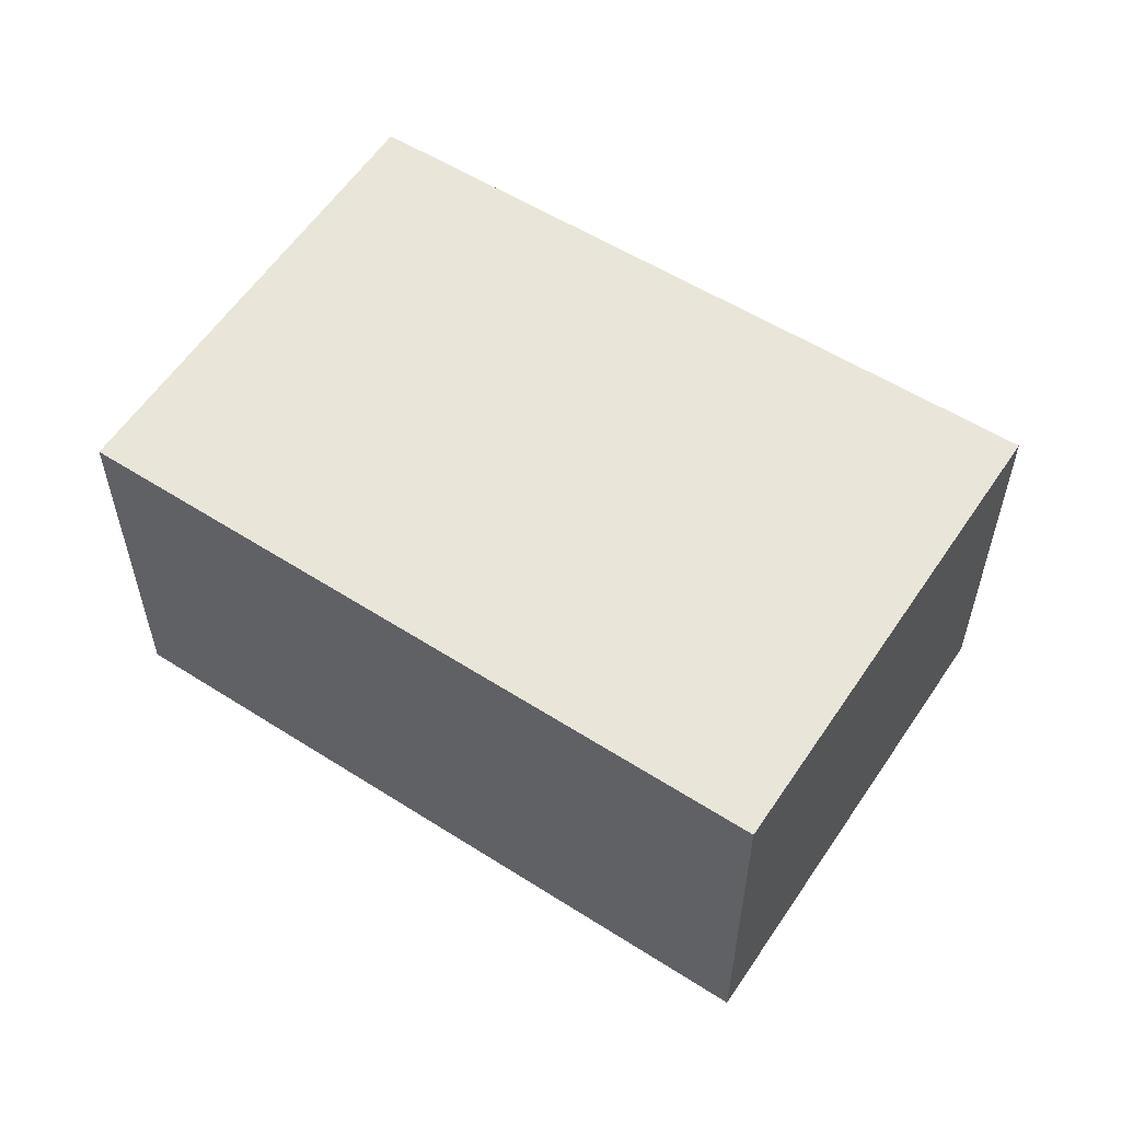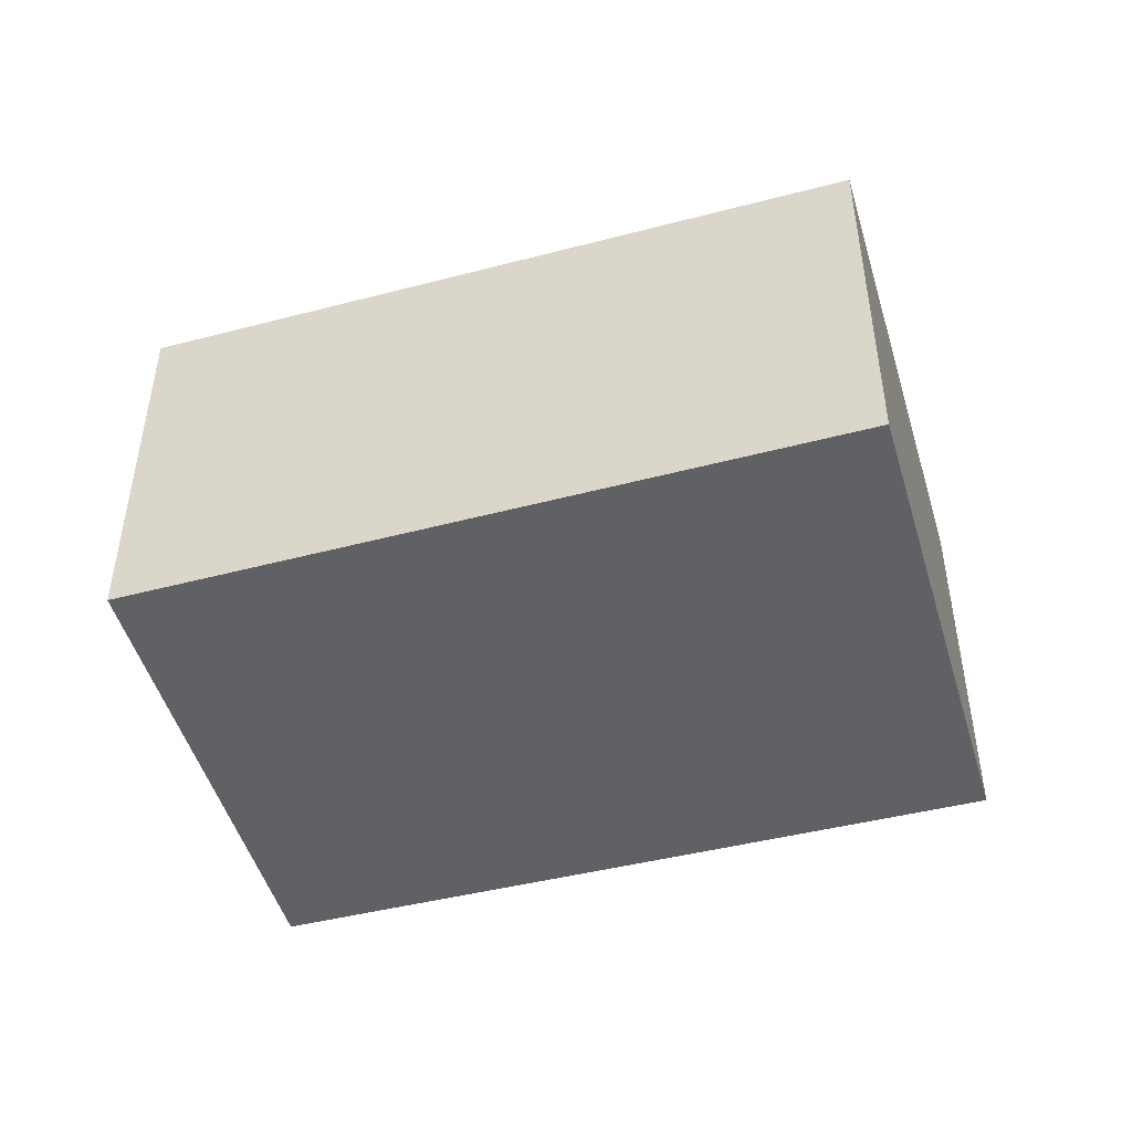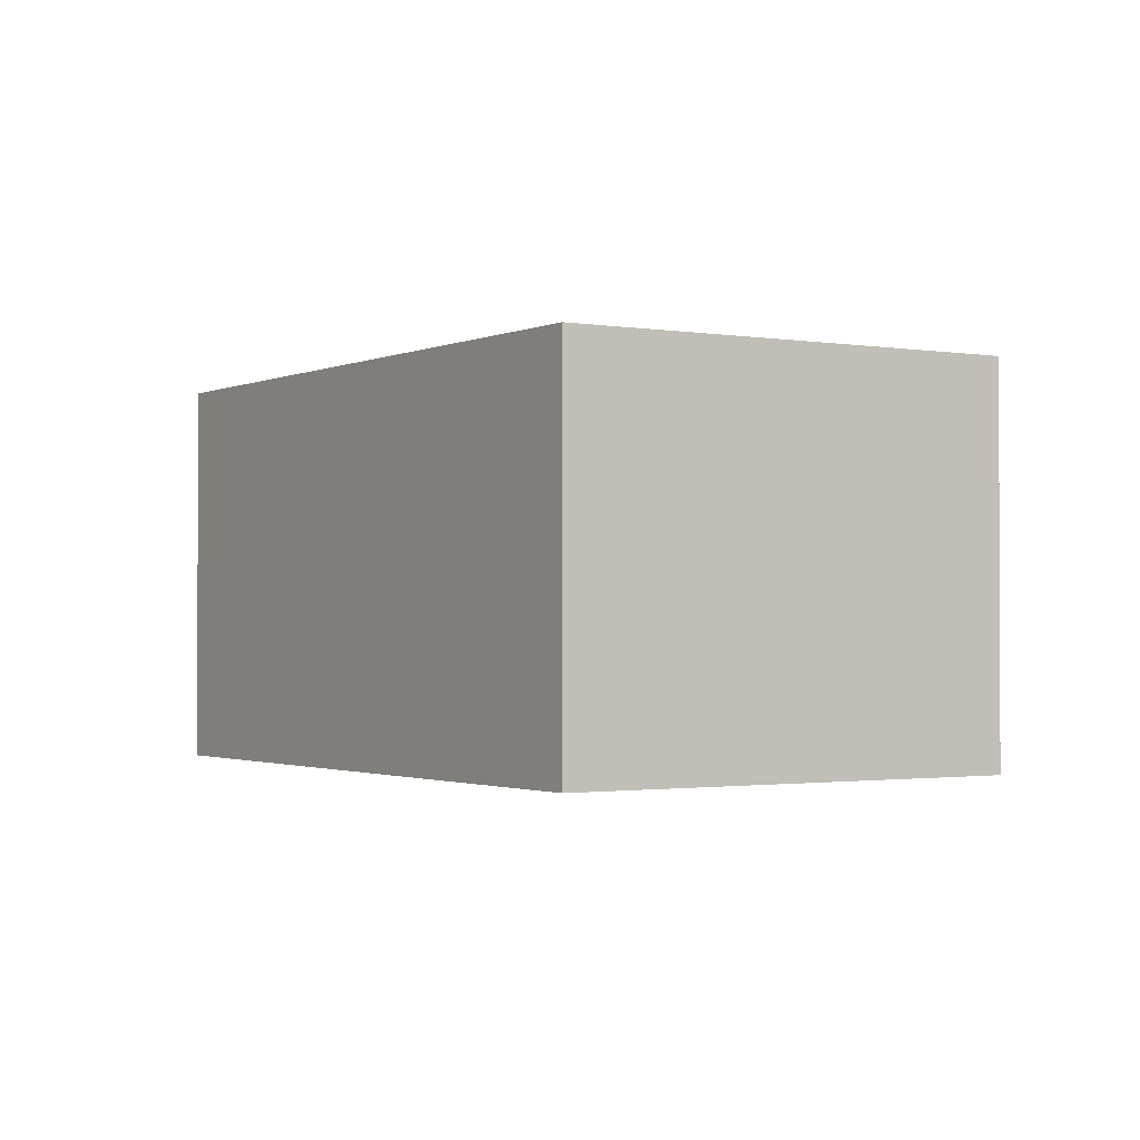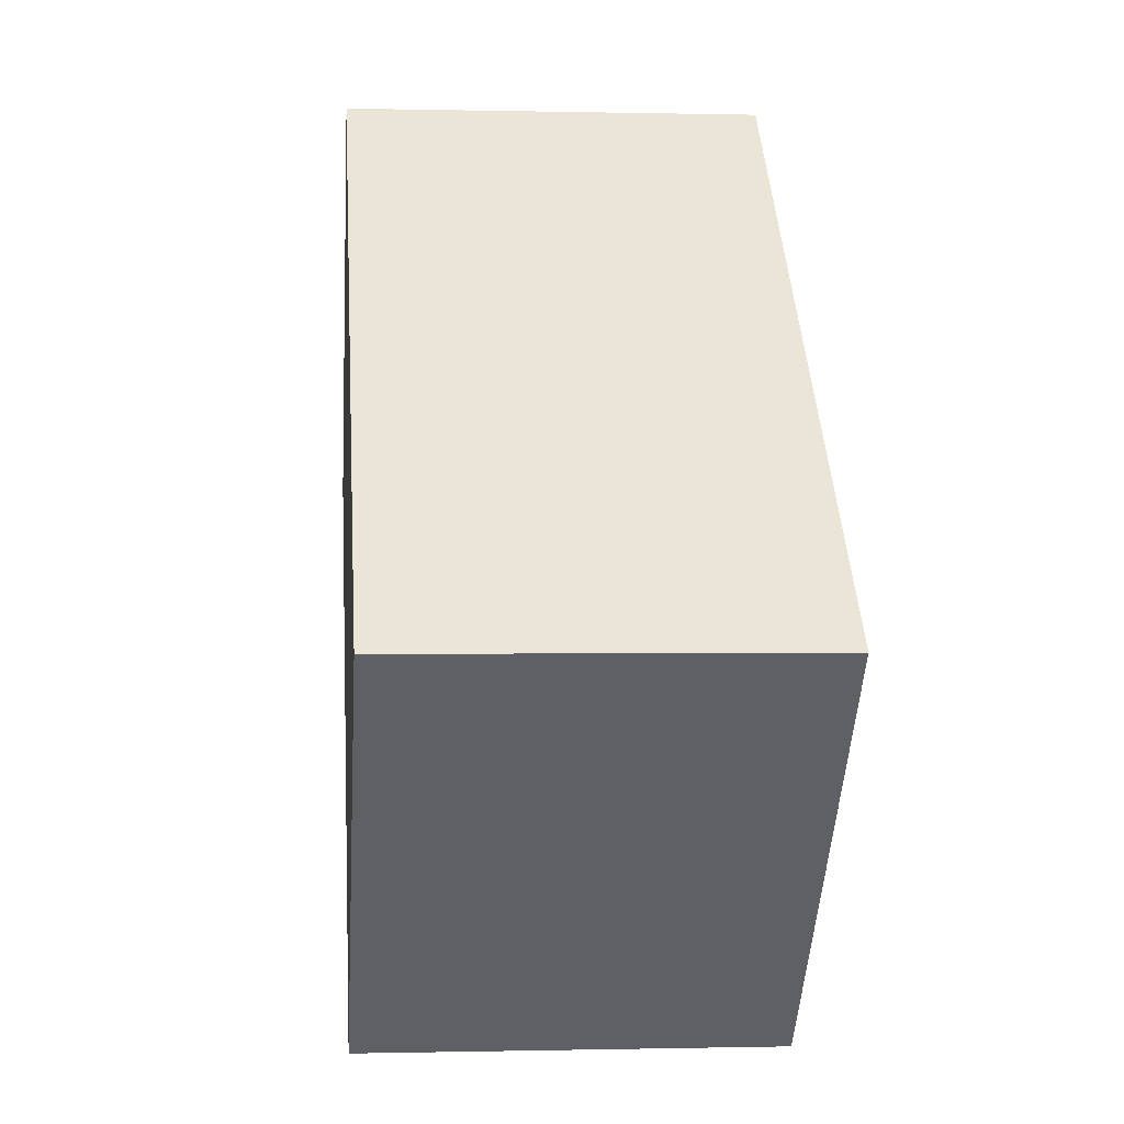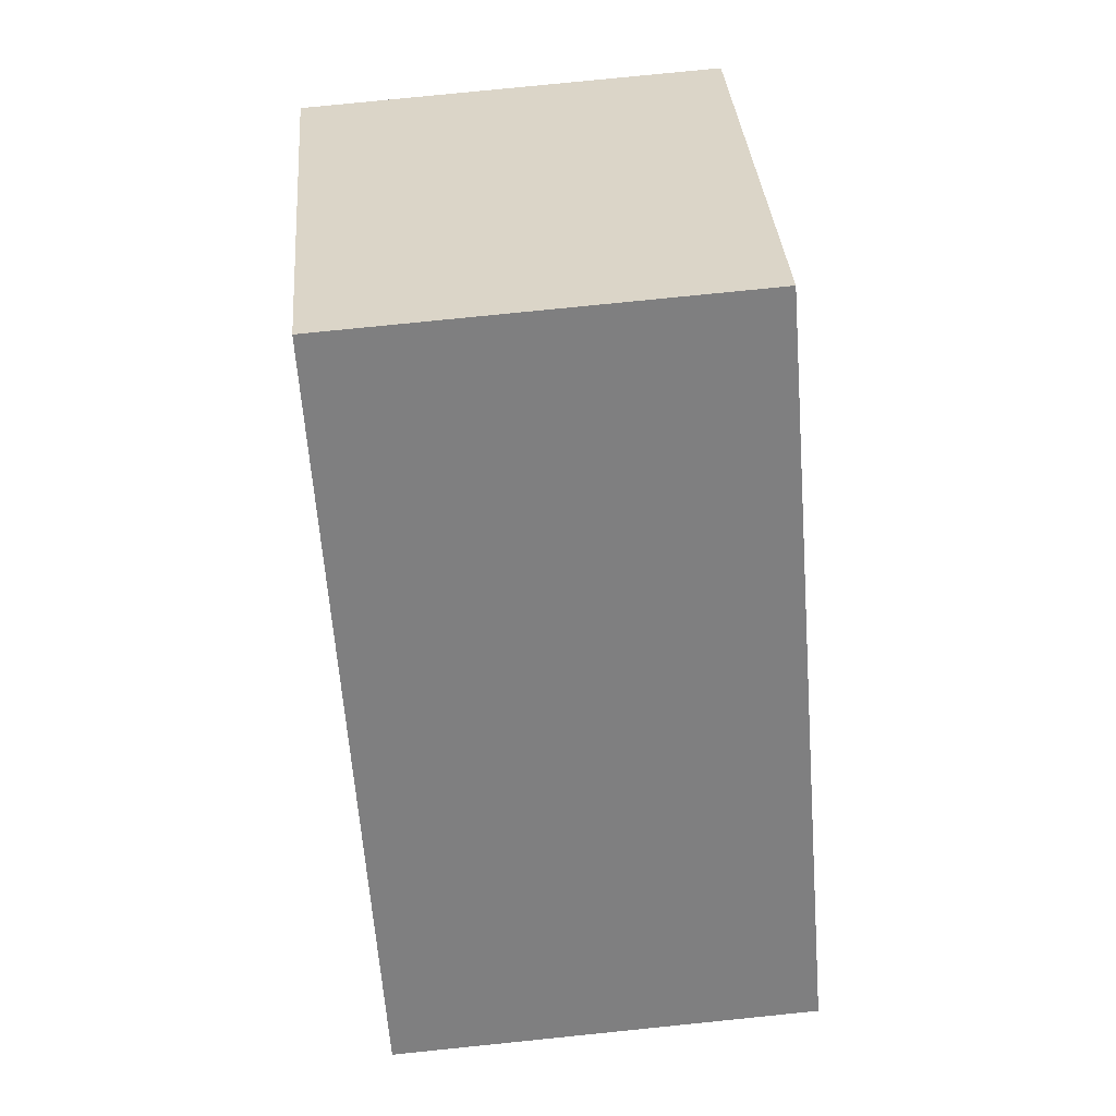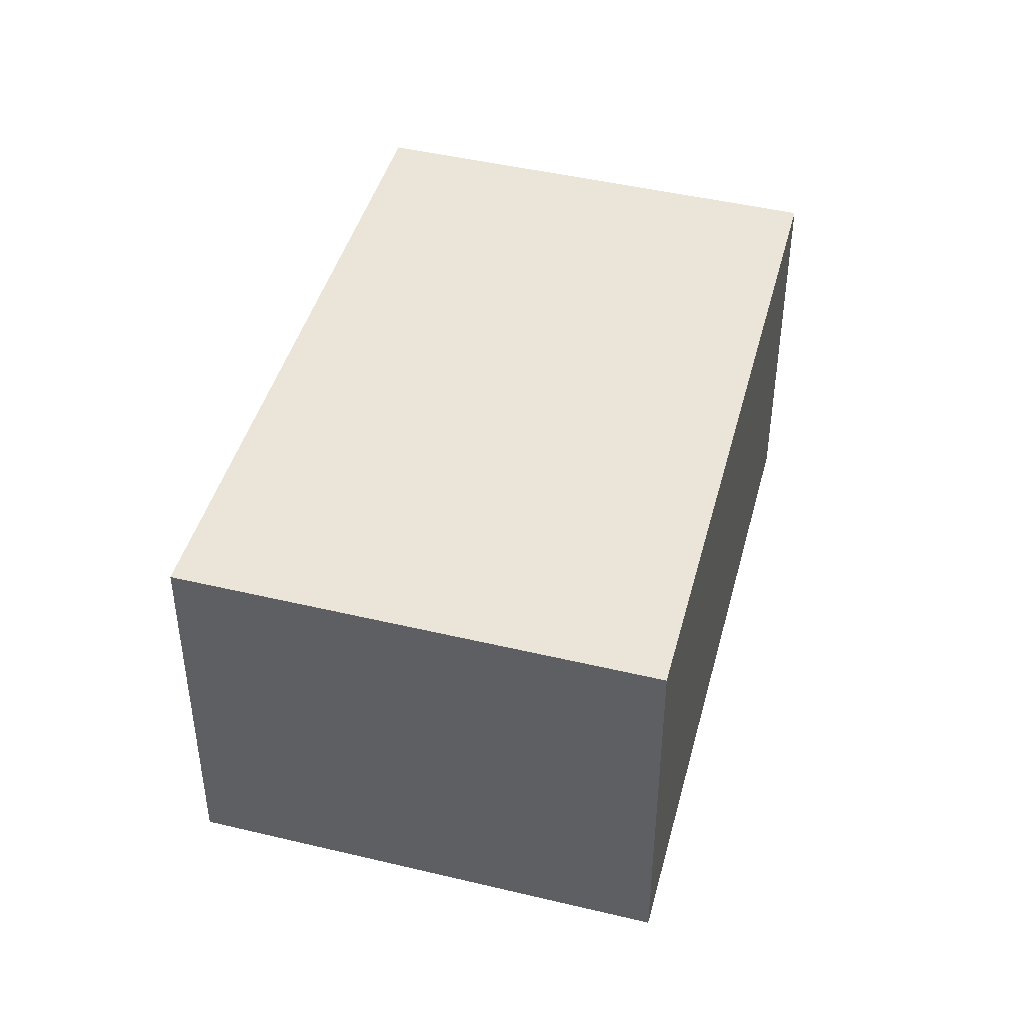
<metadata>
{"format":"obj","ext":"obj","renderer":"f3d","projection":"perspective","resolution":1024,"background":"white","views":[{"elev":58.1,"azim":76.7,"up":"+Y"},{"elev":-48.7,"azim":59.5,"up":"+Y"},{"elev":-1.4,"azim":-78.6,"up":"+Y"},{"elev":-0.2,"azim":84.8,"up":"+Z"},{"elev":77.6,"azim":84.2,"up":"+Z"},{"elev":45.1,"azim":148.7,"up":"+Y"}]}
</metadata>
<code>
v  0 3.318 2.032e-16
v  7.3 3.318 -1.279
v  4.442 3.318 -4.324
v  2.782 3.318 2.963
v  4.442 2.648e-16 -4.324
v  0 0 0
v  2.782 -1.814e-16 2.963
v  7.3 7.832e-17 -1.279
g defaultobject
f 1 2 3
f 2 1 4
f 5 1 3
f 1 5 6
f 6 4 1
f 4 6 7
f 7 2 4
f 2 7 8
f 8 3 2
f 3 8 5
f 8 6 5
f 6 8 7

</code>
